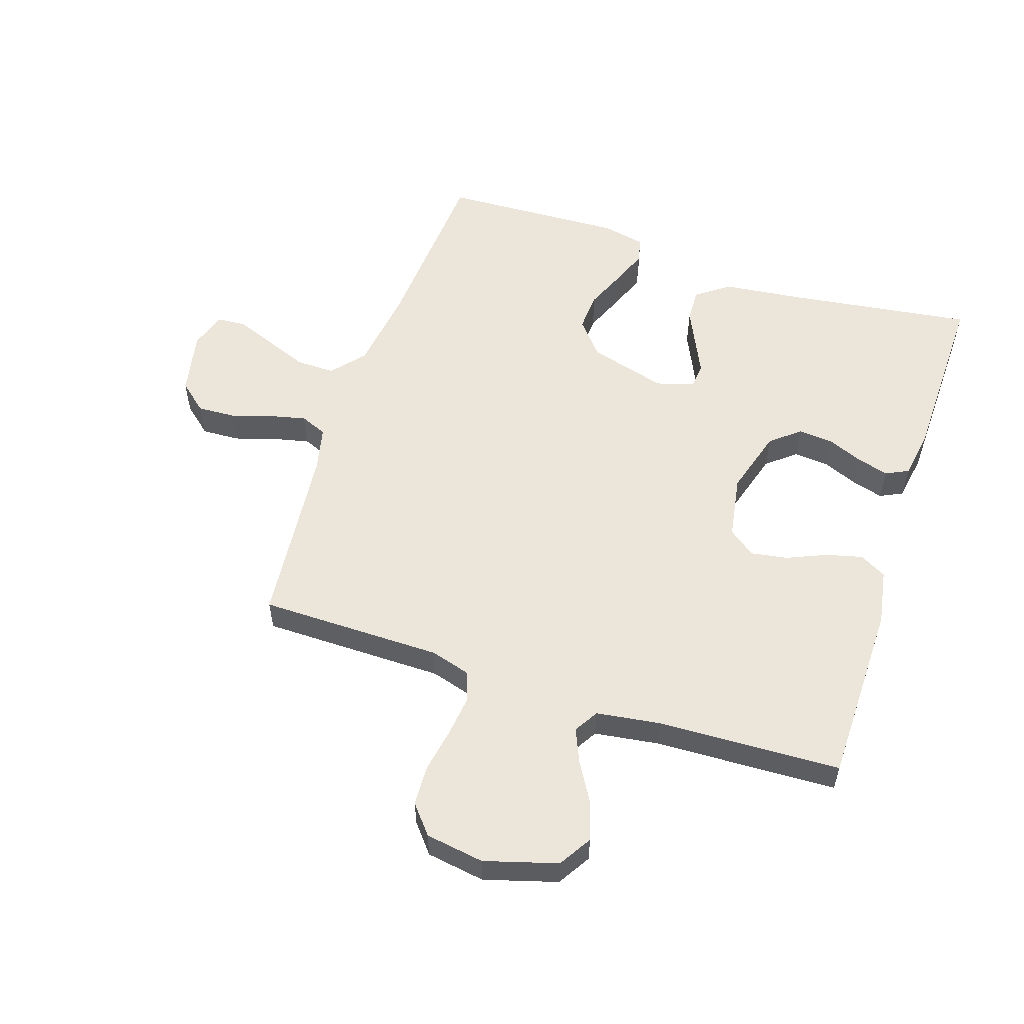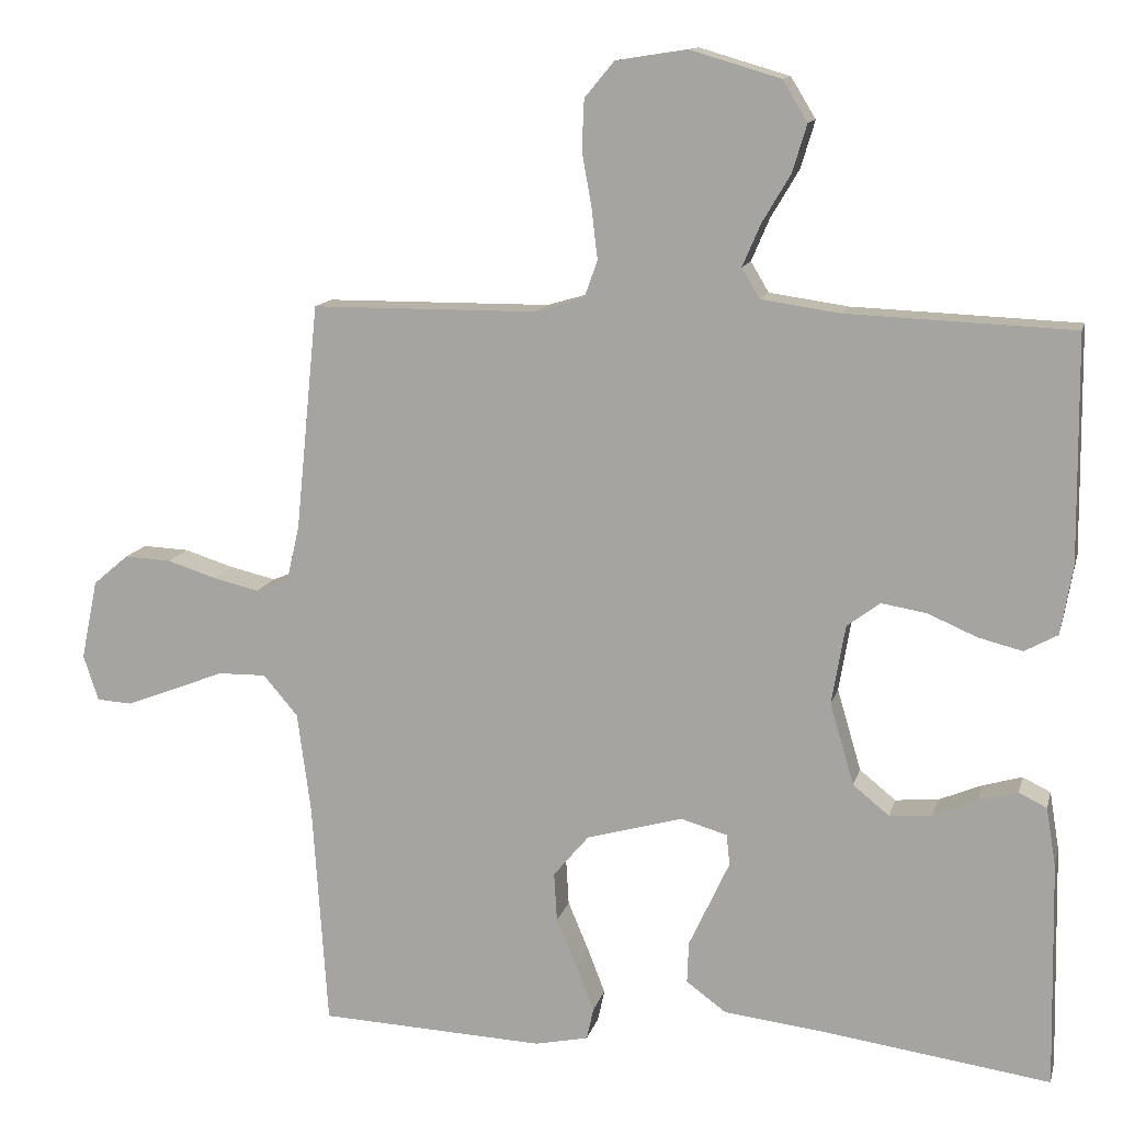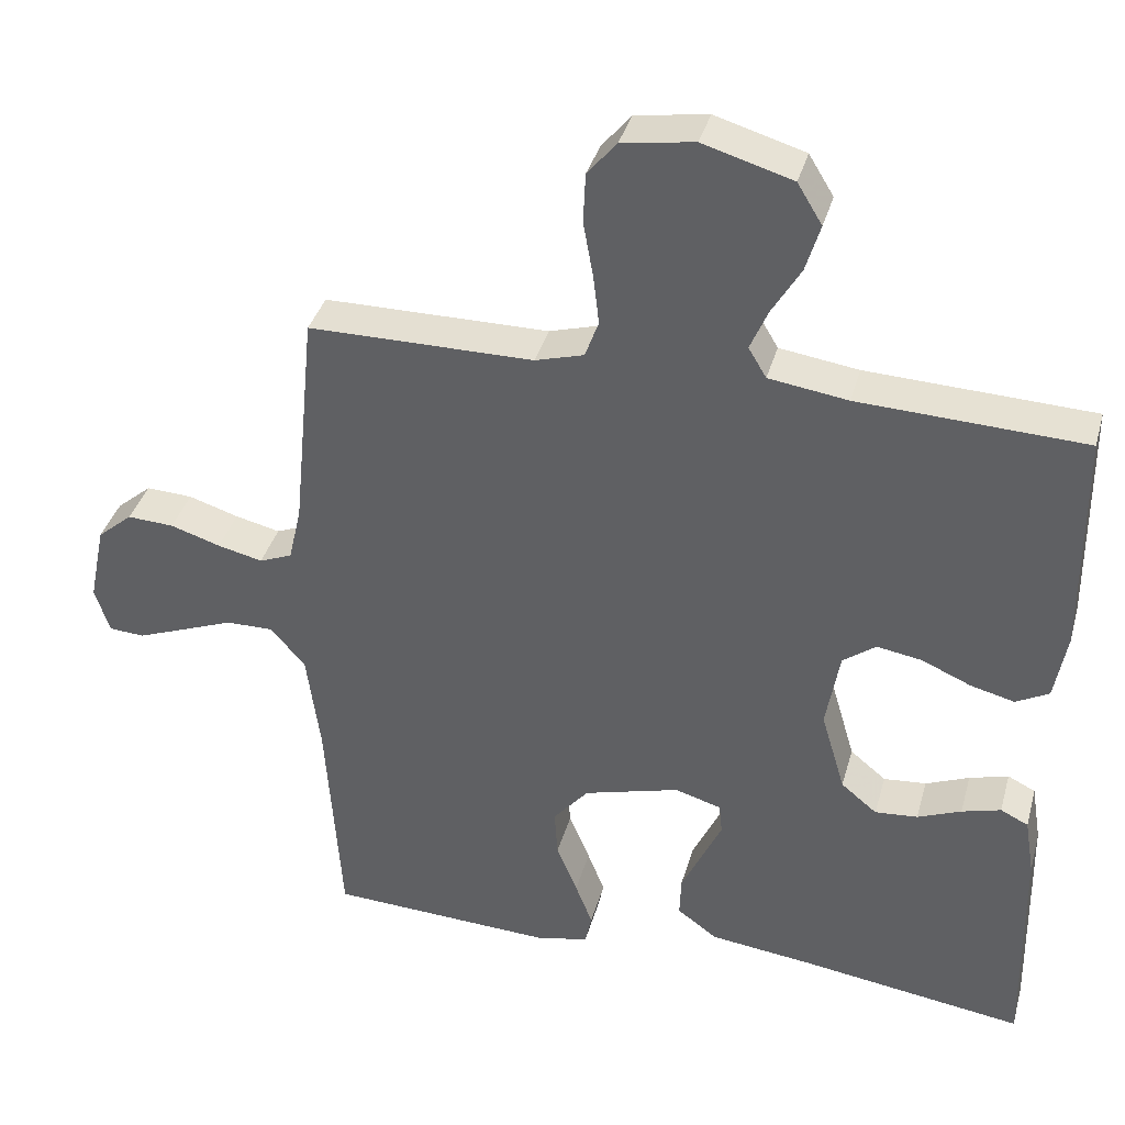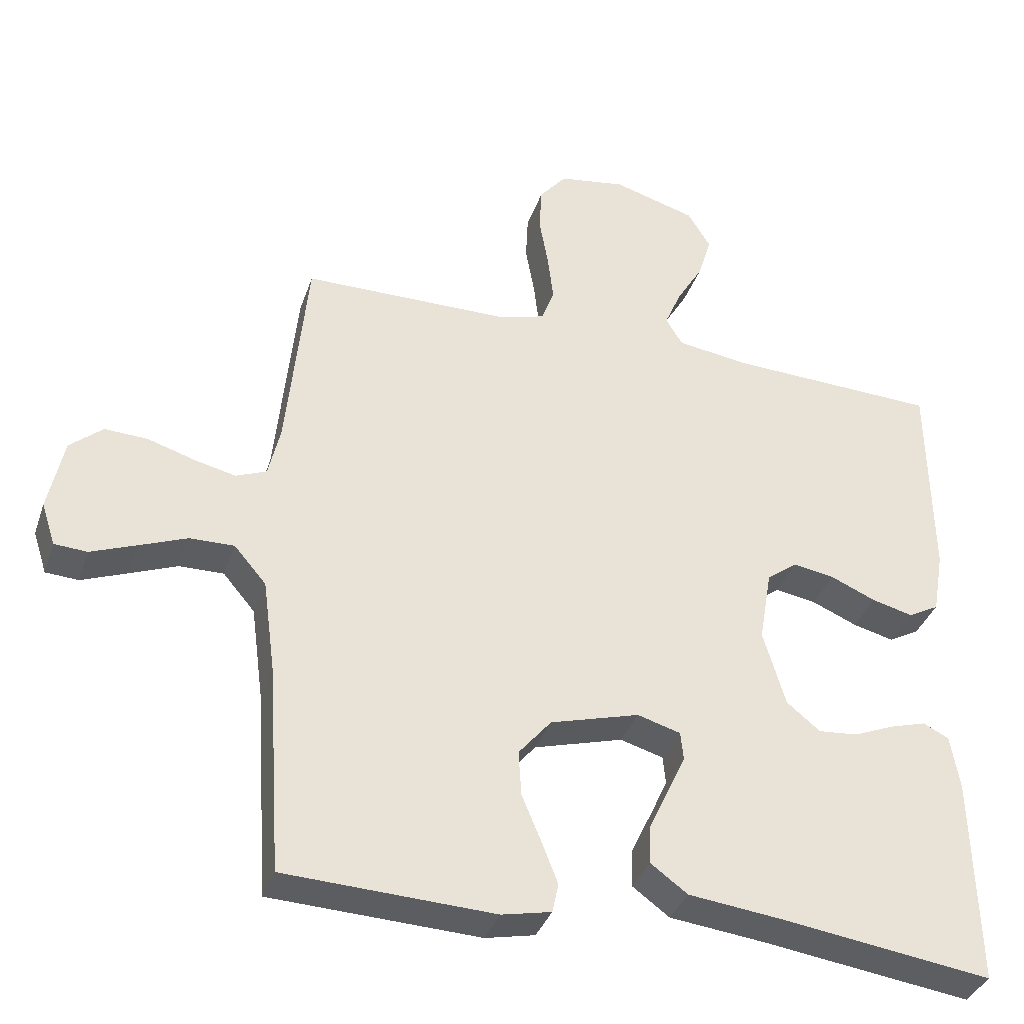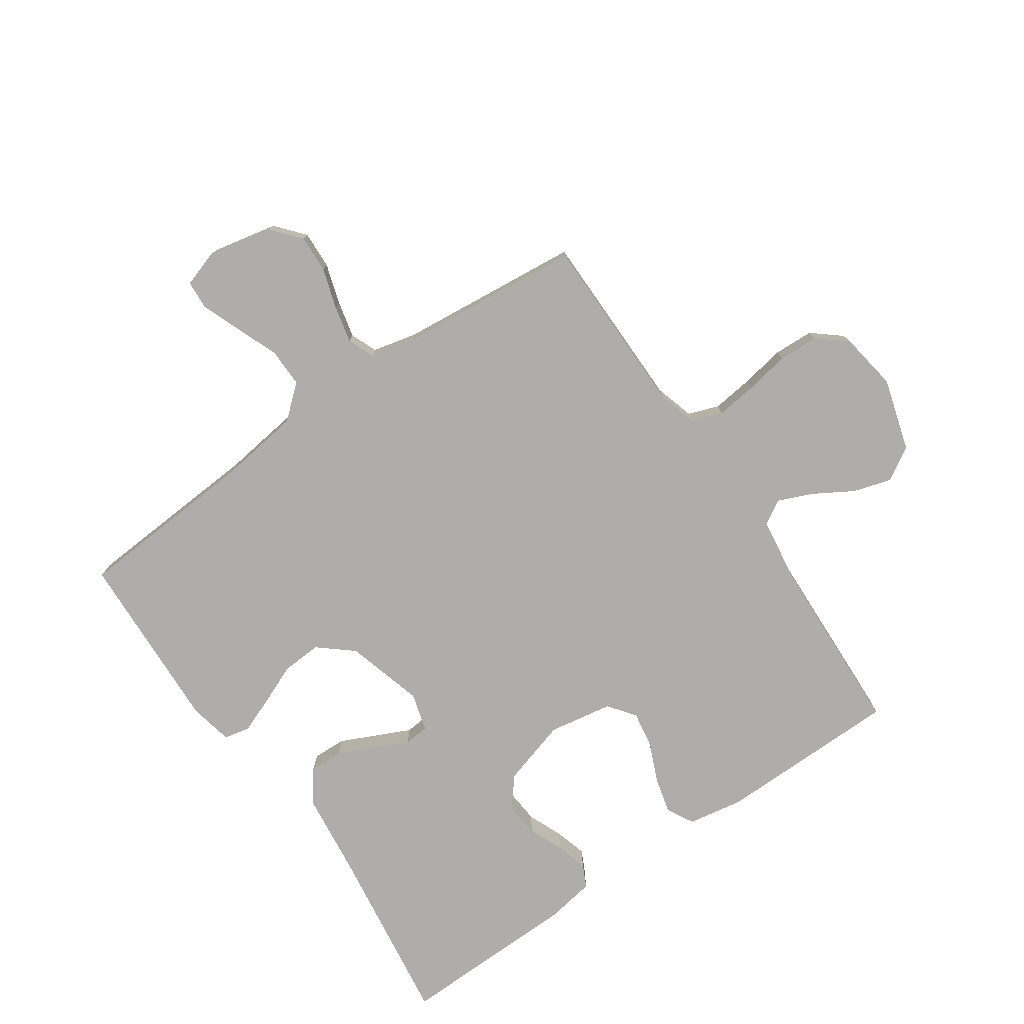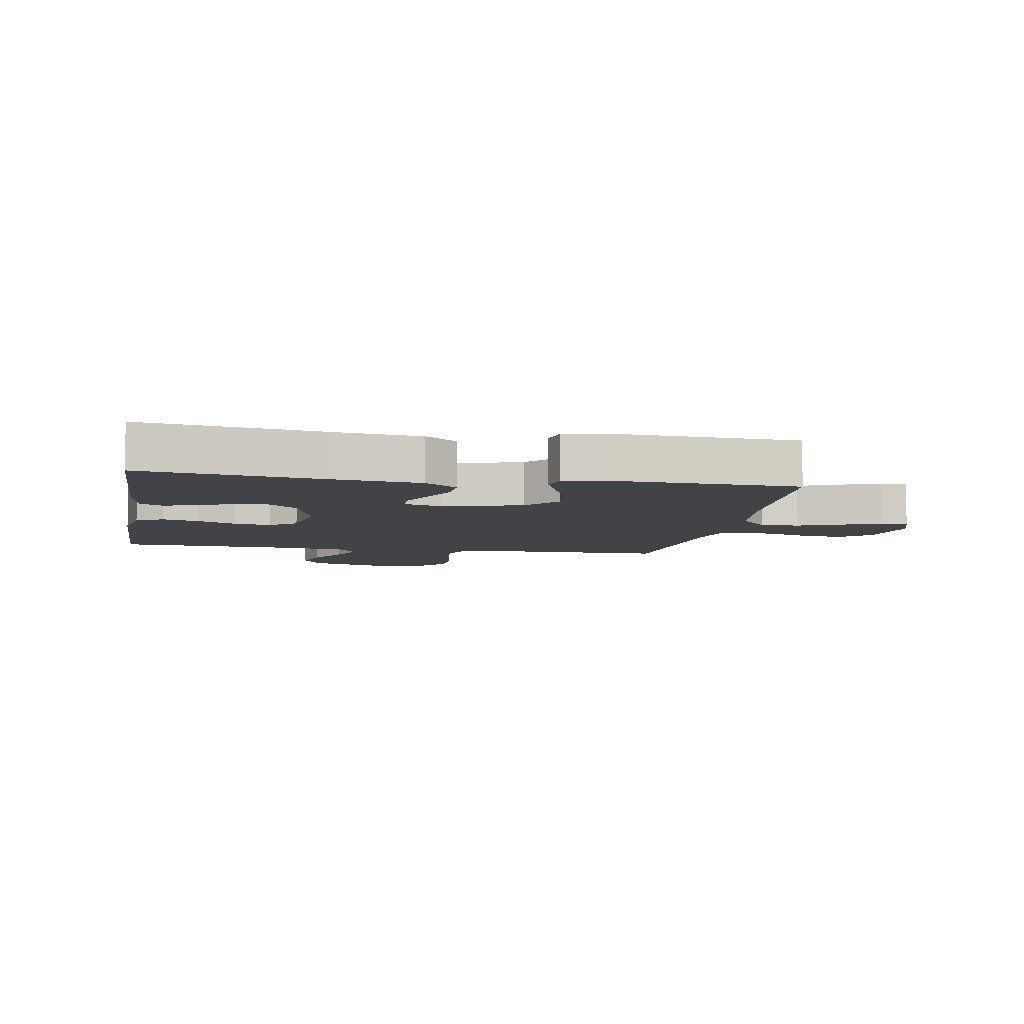
<metadata>
{"format":"obj","ext":"obj","renderer":"f3d","projection":"perspective","resolution":1024,"background":"white","views":[{"elev":55.3,"azim":18.3,"up":"+Y"},{"elev":12.7,"azim":13.4,"up":"+Z"},{"elev":37.4,"azim":15.2,"up":"+Z"},{"elev":-36.2,"azim":-17.8,"up":"+Z"},{"elev":-77.4,"azim":-55.4,"up":"+Y"},{"elev":-7.0,"azim":170.1,"up":"+Y"}]}
</metadata>
<code>
v 0.5 0.07 -0.5
v 0.2 0.07 -0.458
v 0.063 0.07 -0.442
v 0.01 0.07 -0.403
v 0.012 0.07 -0.348
v 0.04 0.07 -0.288
v 0.066 0.07 -0.232
v 0.062 0.07 -0.191
v 0 0.07 -0.173
v -0.128 0.07 -0.209
v -0.175 0.07 -0.265
v -0.171 0.07 -0.33
v -0.143 0.07 -0.397
v -0.12 0.07 -0.456
v -0.129 0.07 -0.498
v -0.2 0.07 -0.513
v -0.5 0.07 -0.5
v -0.52 0.07 -0.2
v -0.538 0.07 -0.065
v -0.584 0.07 -0.011
v -0.648 0.07 -0.012
v -0.717 0.07 -0.039
v -0.782 0.07 -0.064
v -0.829 0.07 -0.061
v -0.849 0.07 0
v -0.827 0.07 0.106
v -0.78 0.07 0.146
v -0.718 0.07 0.143
v -0.651 0.07 0.122
v -0.591 0.07 0.108
v -0.547 0.07 0.126
v -0.53 0.07 0.2
v -0.5 0.07 0.5
v -0.2 0.07 0.502
v -0.135 0.07 0.521
v -0.117 0.07 0.571
v -0.125 0.07 0.638
v -0.138 0.07 0.711
v -0.135 0.07 0.777
v -0.096 0.07 0.824
v 0 0.07 0.839
v 0.119 0.07 0.804
v 0.152 0.07 0.75
v 0.133 0.07 0.687
v 0.095 0.07 0.623
v 0.071 0.07 0.567
v 0.095 0.07 0.527
v 0.2 0.07 0.512
v 0.5 0.07 0.5
v 0.503 0.07 0.2
v 0.487 0.07 0.109
v 0.443 0.07 0.085
v 0.384 0.07 0.1
v 0.319 0.07 0.128
v 0.259 0.07 0.138
v 0.215 0.07 0.105
v 0.197 0.07 0
v 0.229 0.07 -0.109
v 0.277 0.07 -0.148
v 0.334 0.07 -0.143
v 0.392 0.07 -0.119
v 0.444 0.07 -0.104
v 0.481 0.07 -0.122
v 0.494 0.07 -0.2
v 0.5 0 -0.5
v 0.2 0 -0.458
v 0.063 0 -0.442
v 0.01 0 -0.403
v 0.012 0 -0.348
v 0.04 0 -0.288
v 0.066 0 -0.232
v 0.062 0 -0.191
v 0 0 -0.173
v -0.128 0 -0.209
v -0.175 0 -0.265
v -0.171 0 -0.33
v -0.143 0 -0.397
v -0.12 0 -0.456
v -0.129 0 -0.498
v -0.2 0 -0.513
v -0.5 0 -0.5
v -0.52 0 -0.2
v -0.538 0 -0.065
v -0.584 0 -0.011
v -0.648 0 -0.012
v -0.717 0 -0.039
v -0.782 0 -0.064
v -0.829 0 -0.061
v -0.849 0 0
v -0.827 0 0.106
v -0.78 0 0.146
v -0.718 0 0.143
v -0.651 0 0.122
v -0.591 0 0.108
v -0.547 0 0.126
v -0.53 0 0.2
v -0.5 0 0.5
v -0.2 0 0.502
v -0.135 0 0.521
v -0.117 0 0.571
v -0.125 0 0.638
v -0.138 0 0.711
v -0.135 0 0.777
v -0.096 0 0.824
v 0 0 0.839
v 0.119 0 0.804
v 0.152 0 0.75
v 0.133 0 0.687
v 0.095 0 0.623
v 0.071 0 0.567
v 0.095 0 0.527
v 0.2 0 0.512
v 0.5 0 0.5
v 0.503 0 0.2
v 0.487 0 0.109
v 0.443 0 0.085
v 0.384 0 0.1
v 0.319 0 0.128
v 0.259 0 0.138
v 0.215 0 0.105
v 0.197 0 0
v 0.229 0 -0.109
v 0.277 0 -0.148
v 0.334 0 -0.143
v 0.392 0 -0.119
v 0.444 0 -0.104
v 0.481 0 -0.122
v 0.494 0 -0.2
f 63 64 1 2
f 60 61 62 63
f 60 63 2 3
f 59 60 3 4
f 58 59 4 5
f 57 58 5 6
f 51 52 53 54
f 51 54 55
f 48 49 50 51
f 47 48 51 55
f 46 47 55 56
f 42 43 44 45
f 42 45 46
f 41 42 46
f 40 41 46
f 37 38 39 40
f 36 37 40 46
f 35 36 46 56
f 32 33 34
f 31 32 34 35
f 26 27 28 29
f 26 29 30
f 25 26 30
f 24 25 30 31
f 21 22 23 24
f 15 16 17 18
f 15 18 19
f 12 13 14 15
f 12 15 19 20
f 57 6 7
f 57 7 8
f 31 35 56 57
f 31 57 8 9
f 21 24 31
f 20 21 31
f 11 12 20 31
f 10 11 31
f 9 10 31
f 66 65 128 127
f 127 126 125 124
f 67 66 127 124
f 68 67 124 123
f 69 68 123 122
f 70 69 122 121
f 118 117 116 115
f 119 118 115
f 115 114 113 112
f 119 115 112 111
f 120 119 111 110
f 109 108 107 106
f 110 109 106
f 110 106 105
f 110 105 104
f 104 103 102 101
f 110 104 101 100
f 120 110 100 99
f 98 97 96
f 99 98 96 95
f 93 92 91 90
f 94 93 90
f 94 90 89
f 95 94 89 88
f 88 87 86 85
f 82 81 80 79
f 83 82 79
f 79 78 77 76
f 84 83 79 76
f 71 70 121
f 72 71 121
f 121 120 99 95
f 73 72 121 95
f 95 88 85
f 95 85 84
f 95 84 76 75
f 95 75 74
f 95 74 73
f 1 65 66 2
f 2 66 67 3
f 3 67 68 4
f 4 68 69 5
f 5 69 70 6
f 6 70 71 7
f 7 71 72 8
f 8 72 73 9
f 9 73 74 10
f 10 74 75 11
f 11 75 76 12
f 12 76 77 13
f 13 77 78 14
f 14 78 79 15
f 15 79 80 16
f 16 80 81 17
f 17 81 82 18
f 18 82 83 19
f 19 83 84 20
f 20 84 85 21
f 21 85 86 22
f 22 86 87 23
f 23 87 88 24
f 24 88 89 25
f 25 89 90 26
f 26 90 91 27
f 27 91 92 28
f 28 92 93 29
f 29 93 94 30
f 30 94 95 31
f 31 95 96 32
f 32 96 97 33
f 33 97 98 34
f 34 98 99 35
f 35 99 100 36
f 36 100 101 37
f 37 101 102 38
f 38 102 103 39
f 39 103 104 40
f 40 104 105 41
f 41 105 106 42
f 42 106 107 43
f 43 107 108 44
f 44 108 109 45
f 45 109 110 46
f 46 110 111 47
f 47 111 112 48
f 48 112 113 49
f 49 113 114 50
f 50 114 115 51
f 51 115 116 52
f 52 116 117 53
f 53 117 118 54
f 54 118 119 55
f 55 119 120 56
f 56 120 121 57
f 57 121 122 58
f 58 122 123 59
f 59 123 124 60
f 60 124 125 61
f 61 125 126 62
f 62 126 127 63
f 63 127 128 64
f 64 128 65 1

</code>
